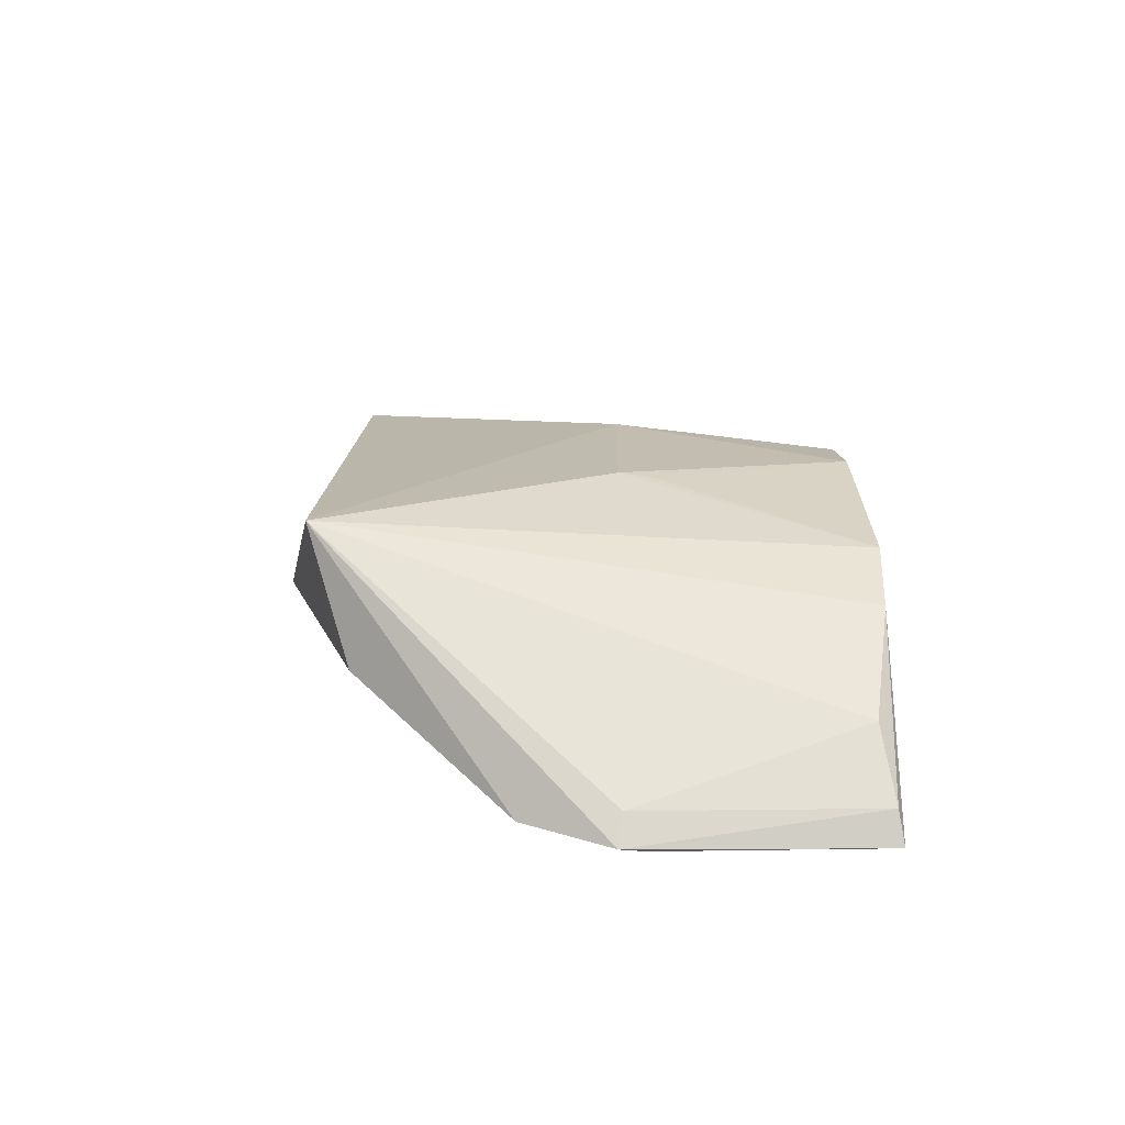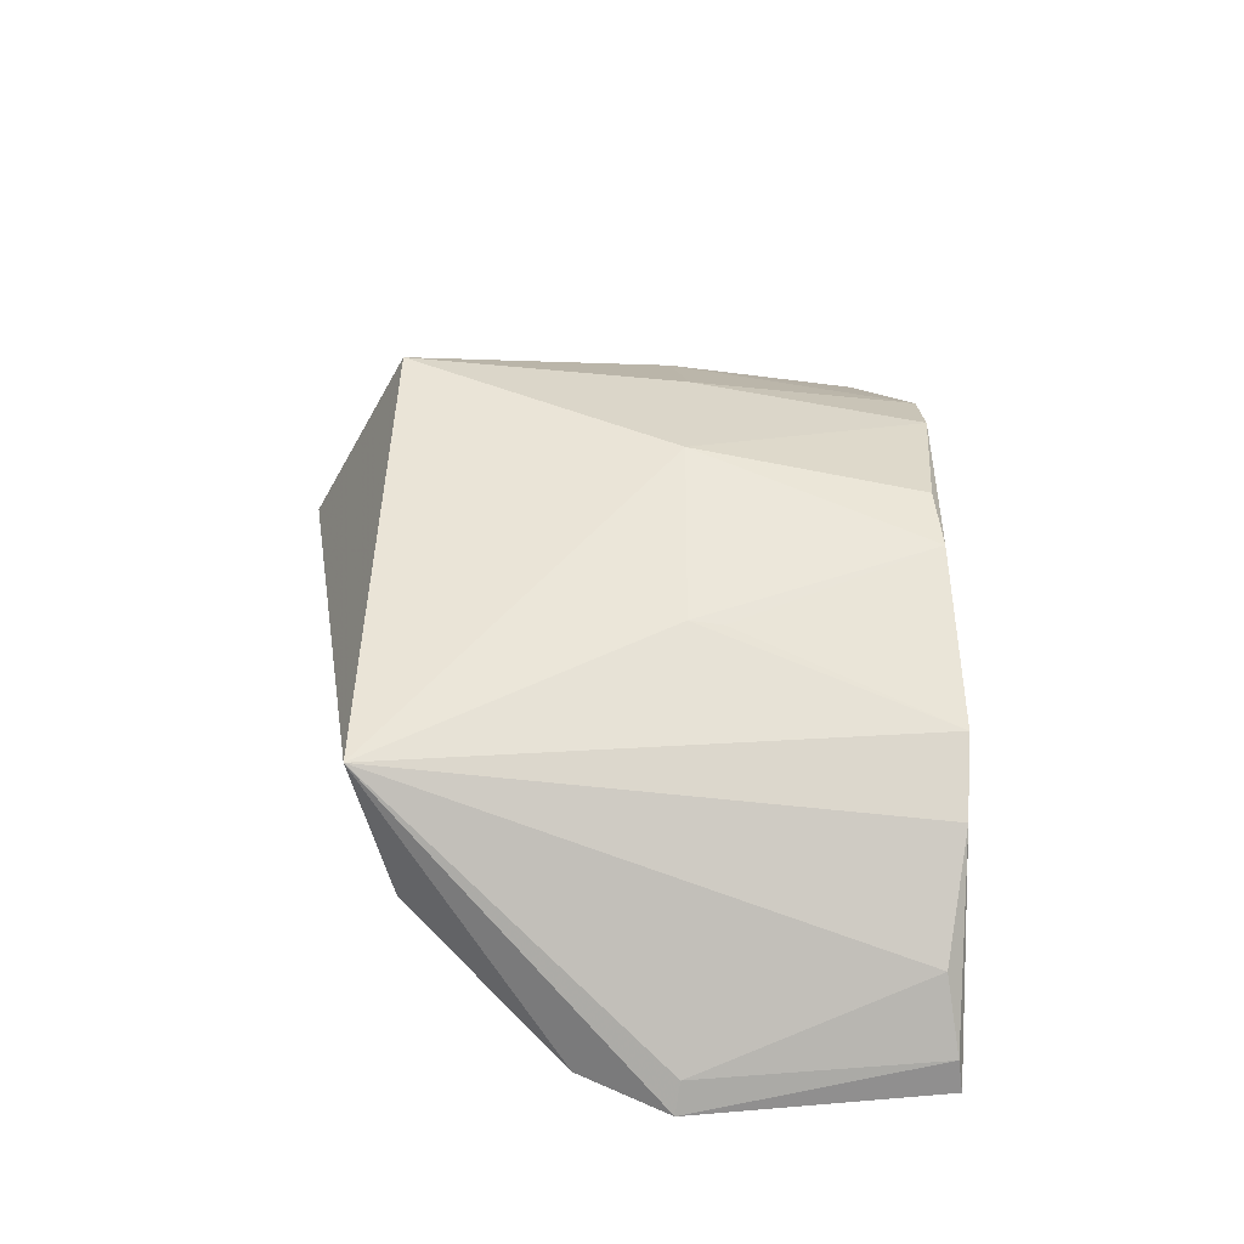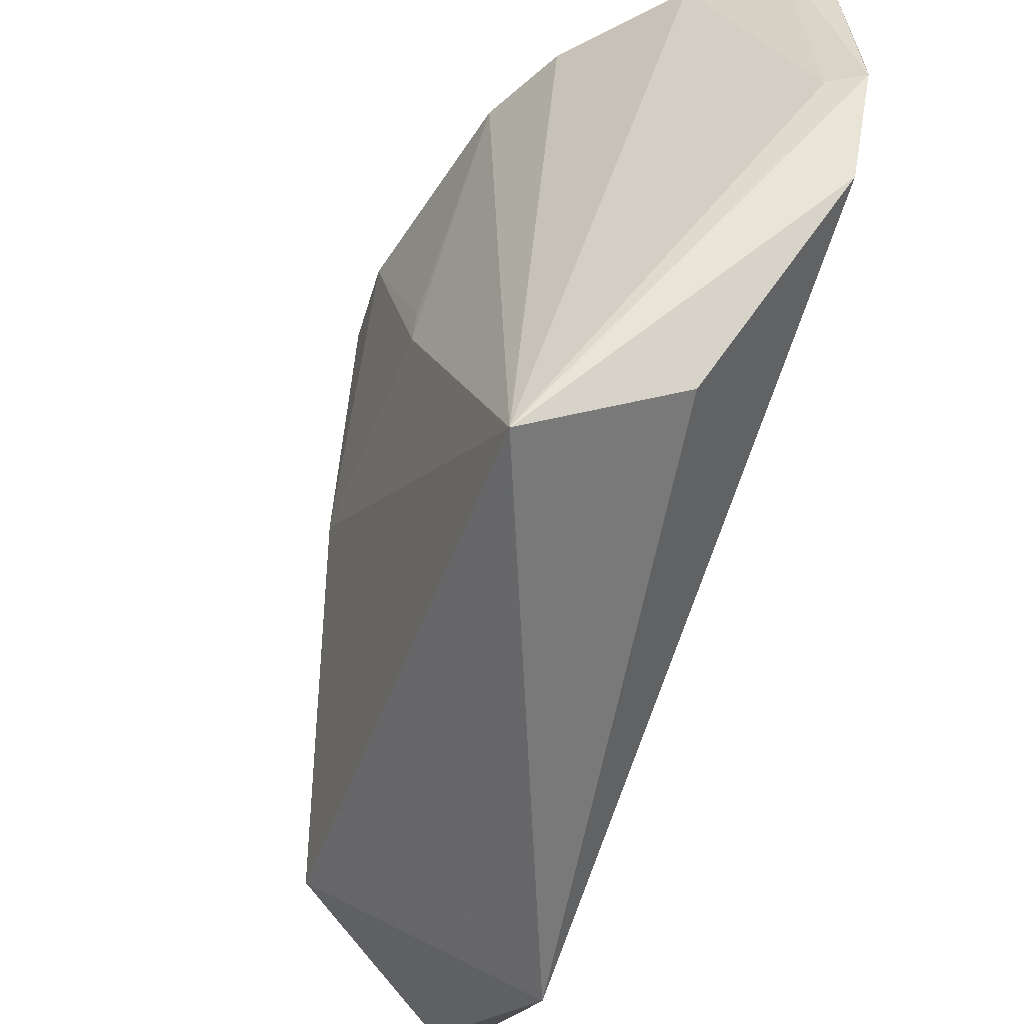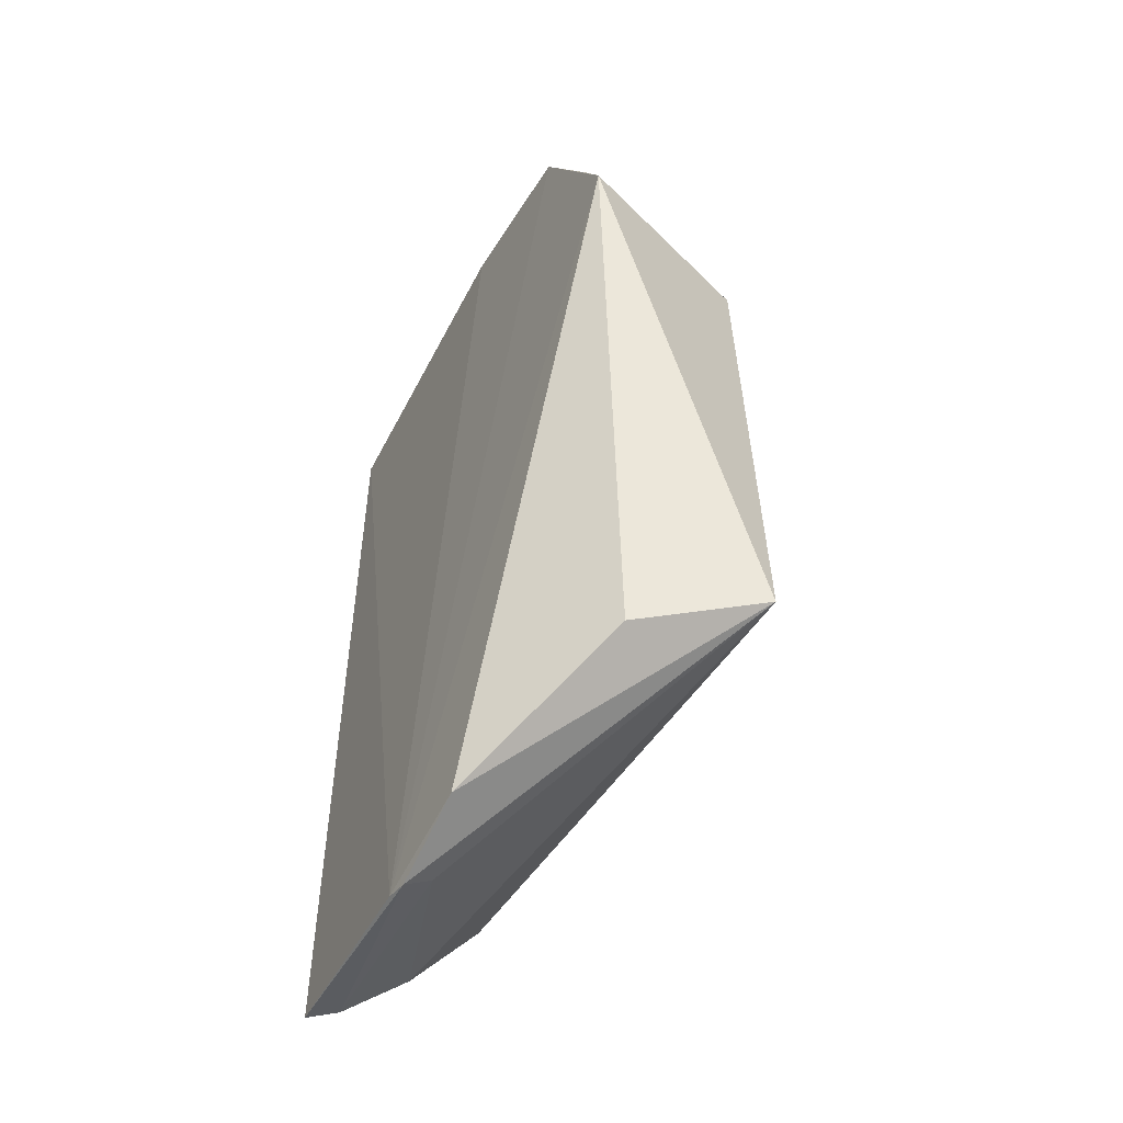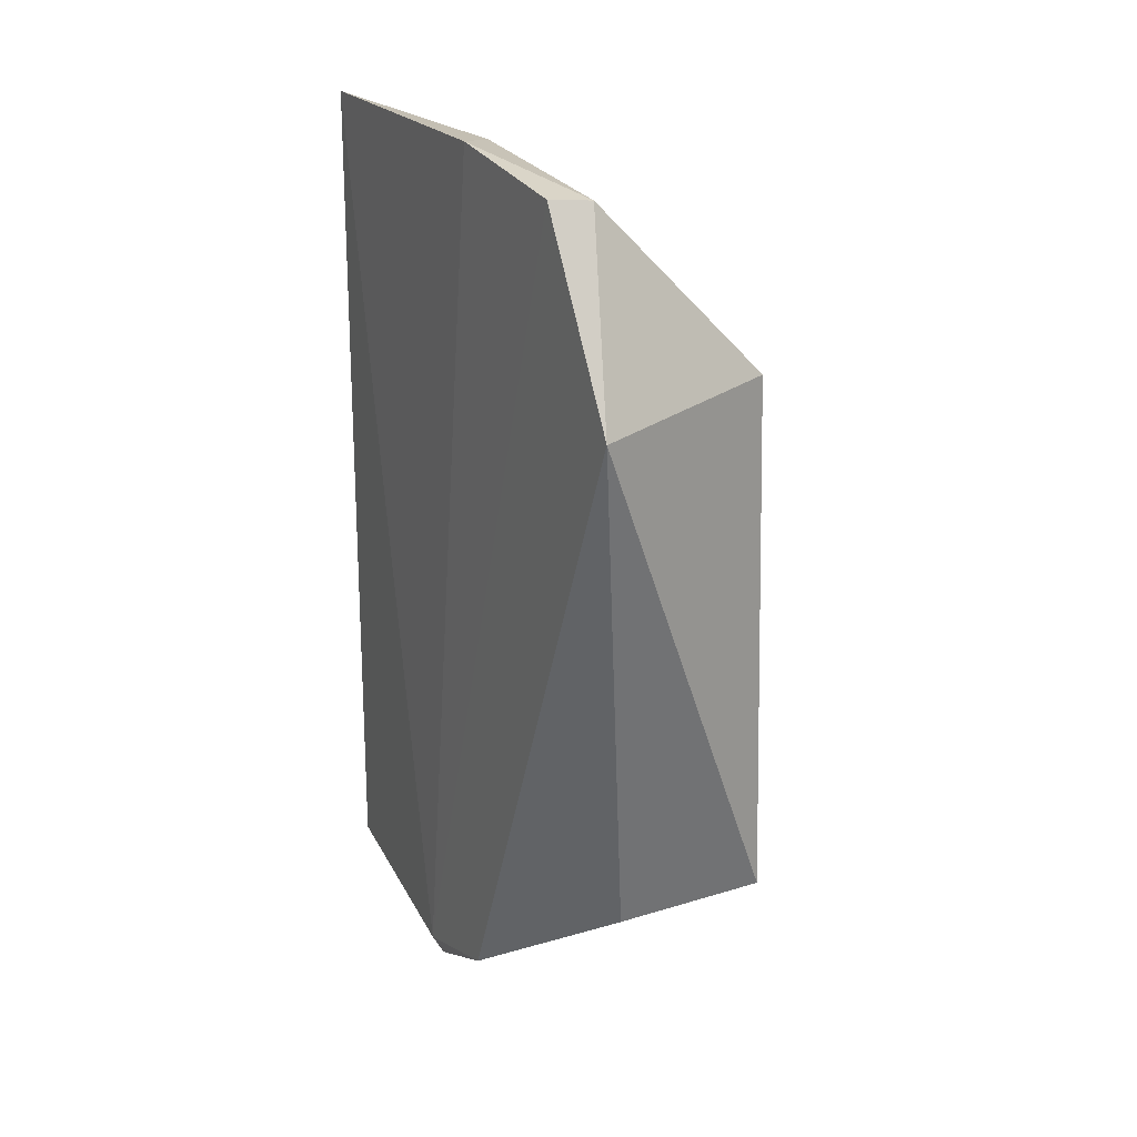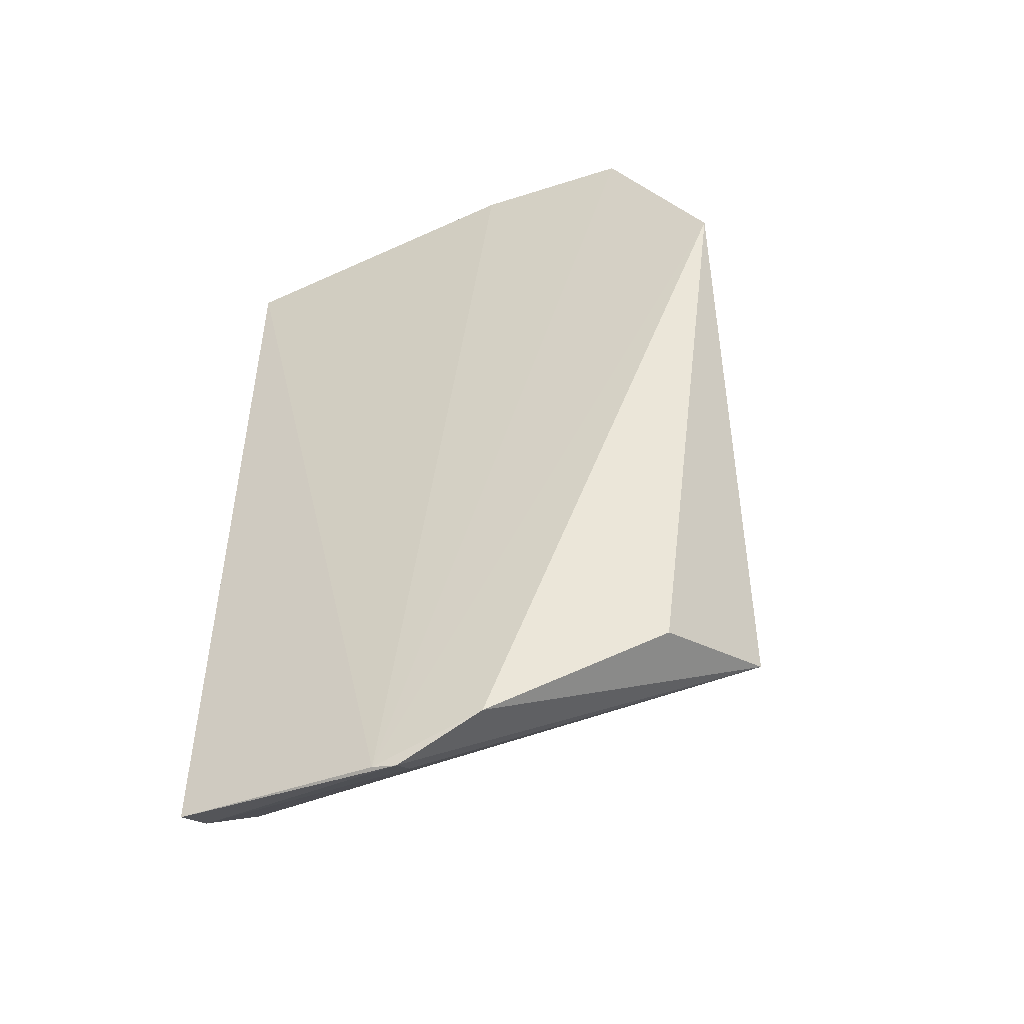
<metadata>
{"format":"obj","ext":"obj","renderer":"f3d","projection":"perspective","resolution":1024,"background":"white","views":[{"elev":-74.9,"azim":-94.0,"up":"+Y"},{"elev":-43.2,"azim":-95.1,"up":"+Y"},{"elev":-49.1,"azim":-19.2,"up":"+Z"},{"elev":-50.8,"azim":153.8,"up":"+Y"},{"elev":21.0,"azim":154.8,"up":"+Y"},{"elev":-48.3,"azim":117.4,"up":"+Y"}]}
</metadata>
<code>
v -0.01182 0.01881 0.112
v -0.01183 -0.01849 0.1122
v -0.01155 -0.01971 0.1026
v -0.01244 0.009509 0.08598
v -0.02253 -0.0005774 0.1112
v -0.01185 0.01873 0.09763
v -0.02066 0.008662 0.1117
v -0.02114 -0.01206 0.08884
v -0.01217 0.01766 0.09056
v -0.02071 -0.008482 0.1117
v -0.01901 0.01178 0.1118
v -0.01585 -0.01593 0.1111
v -0.01571 -0.01374 0.09094
v -0.02096 0.01023 0.08951
v -0.02238 -0.0053 0.1011
v -0.01296 0.01807 0.112
v -0.01285 -0.01919 0.1016
v -0.01917 -0.01162 0.1117
v -0.01185 -0.01842 0.09771
v -0.02258 0.00404 0.1011
v -0.02062 0.0103 0.1016
v -0.01383 0.01759 0.09002
v -0.02226 -0.005318 0.1025
v -0.01749 0.01499 0.1012
v -0.01166 -0.01997 0.1015
v -0.01319 -0.01797 0.1119
v -0.0224 0.002482 0.111
v -0.01446 0.01807 0.1013
v -0.01575 0.01638 0.1097
v -0.01708 0.01429 0.09006
f 1 2 3
f 6 1 3
f 9 6 3
f 9 3 4
f 10 7 5
f 11 10 2
f 11 7 10
f 13 8 4
f 14 4 8
f 15 8 10
f 16 11 2
f 16 2 1
f 17 12 8
f 18 10 8
f 18 8 12
f 18 2 10
f 19 13 4
f 19 4 3
f 19 8 13
f 20 15 5
f 20 14 8
f 20 8 15
f 21 7 11
f 21 20 7
f 21 14 20
f 22 6 9
f 22 9 4
f 22 4 14
f 23 15 10
f 23 10 5
f 23 5 15
f 24 21 11
f 24 14 21
f 25 3 2
f 25 19 3
f 25 17 8
f 25 8 19
f 26 12 17
f 26 18 12
f 26 2 18
f 26 25 2
f 26 17 25
f 27 20 5
f 27 5 7
f 27 7 20
f 28 16 1
f 28 1 6
f 28 6 22
f 28 22 24
f 29 24 11
f 29 11 16
f 29 28 24
f 29 16 28
f 30 24 22
f 30 22 14
f 30 14 24

</code>
